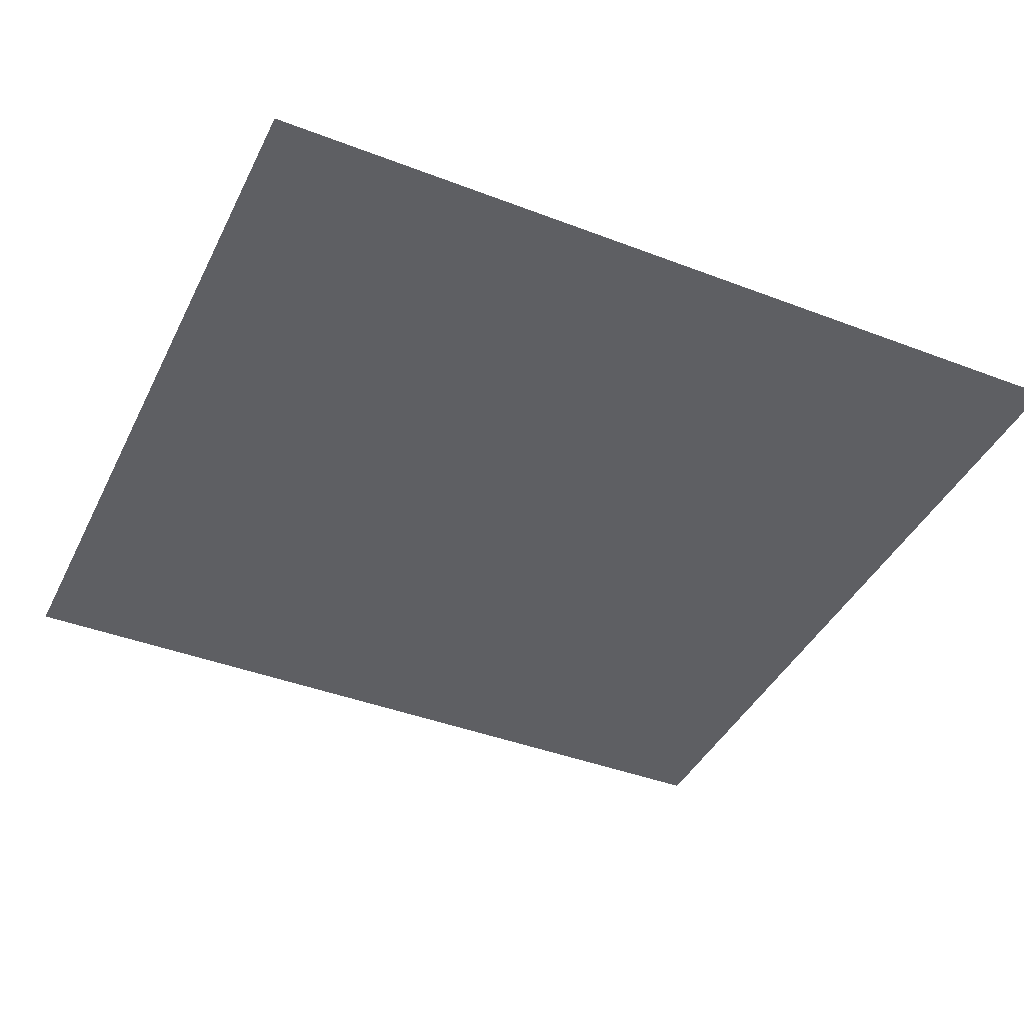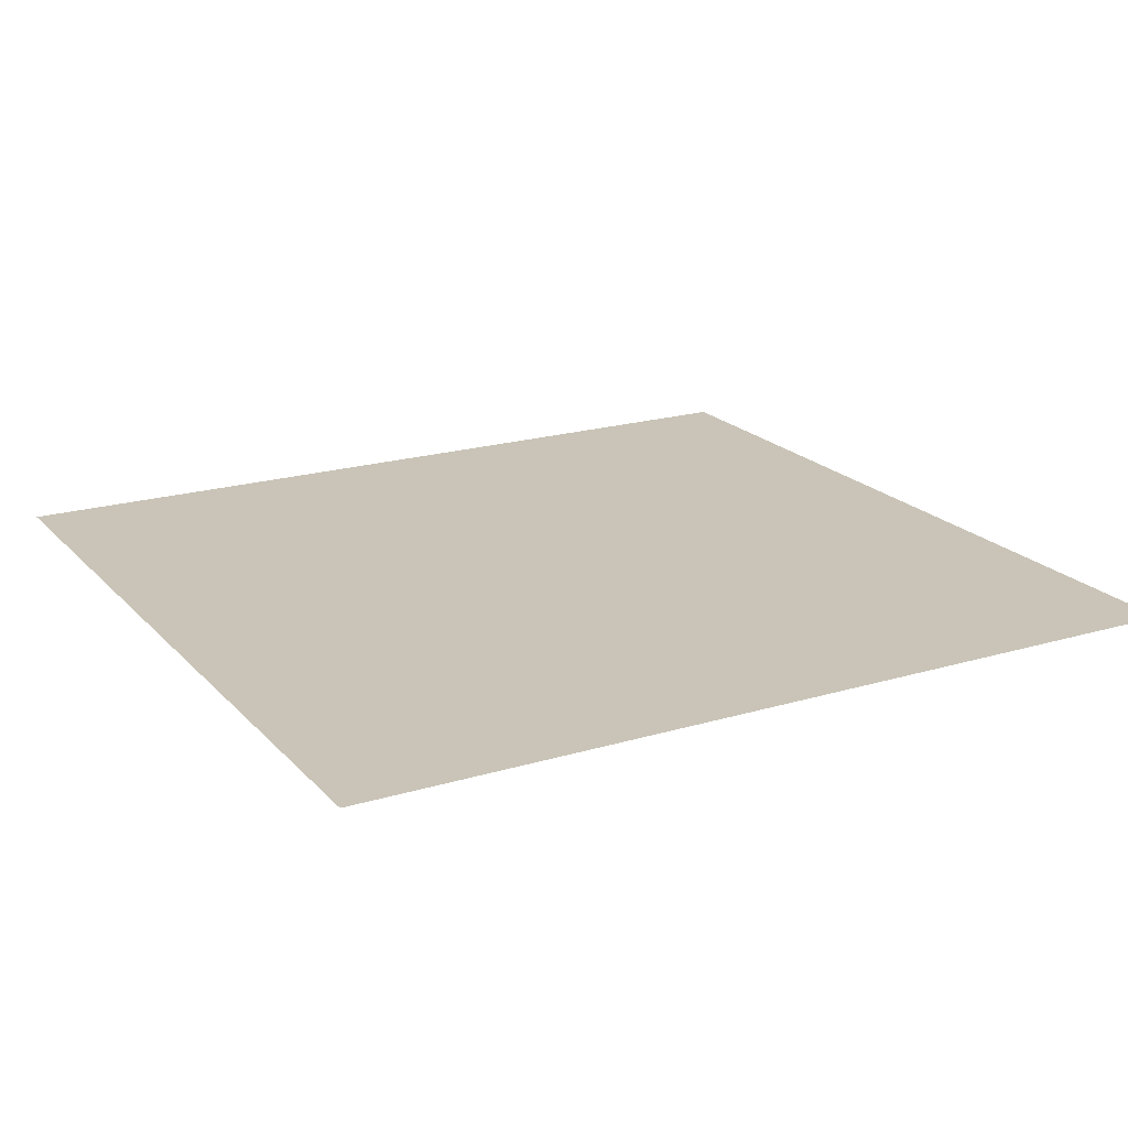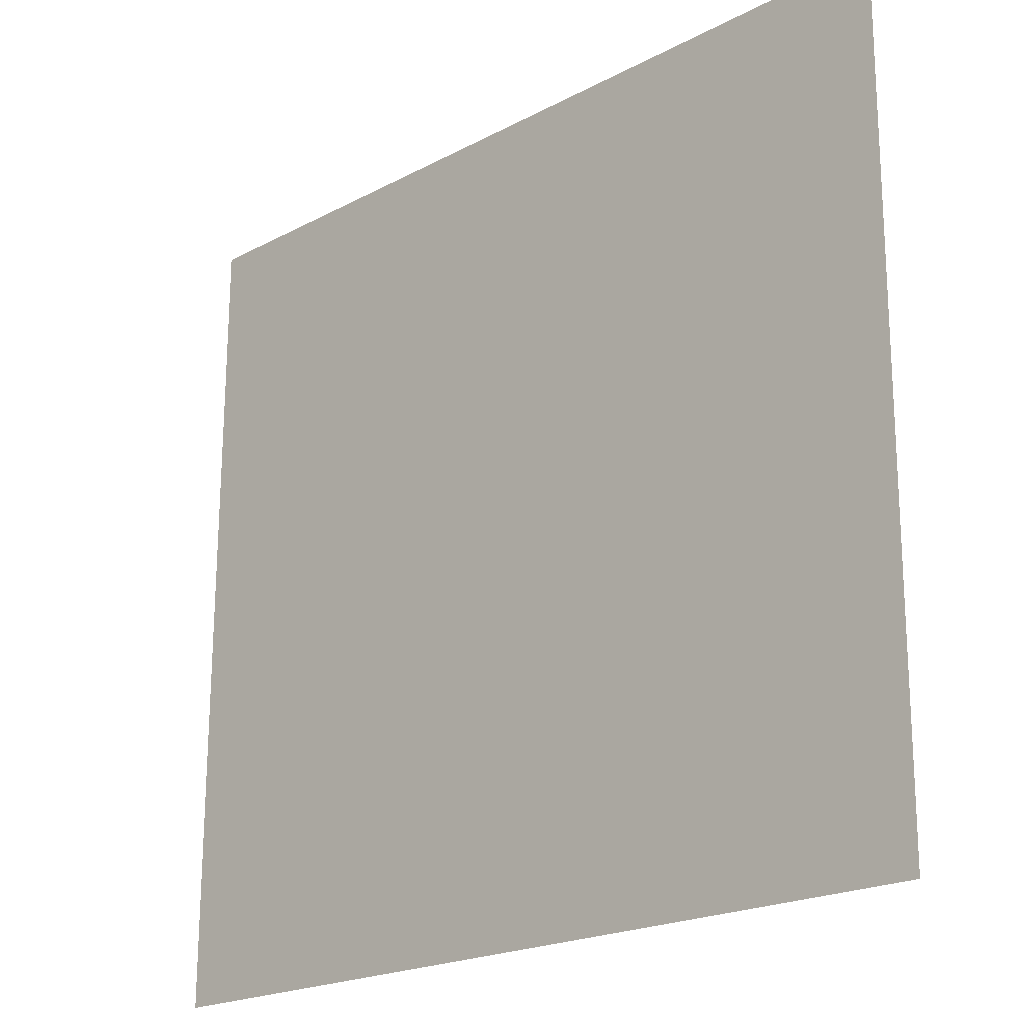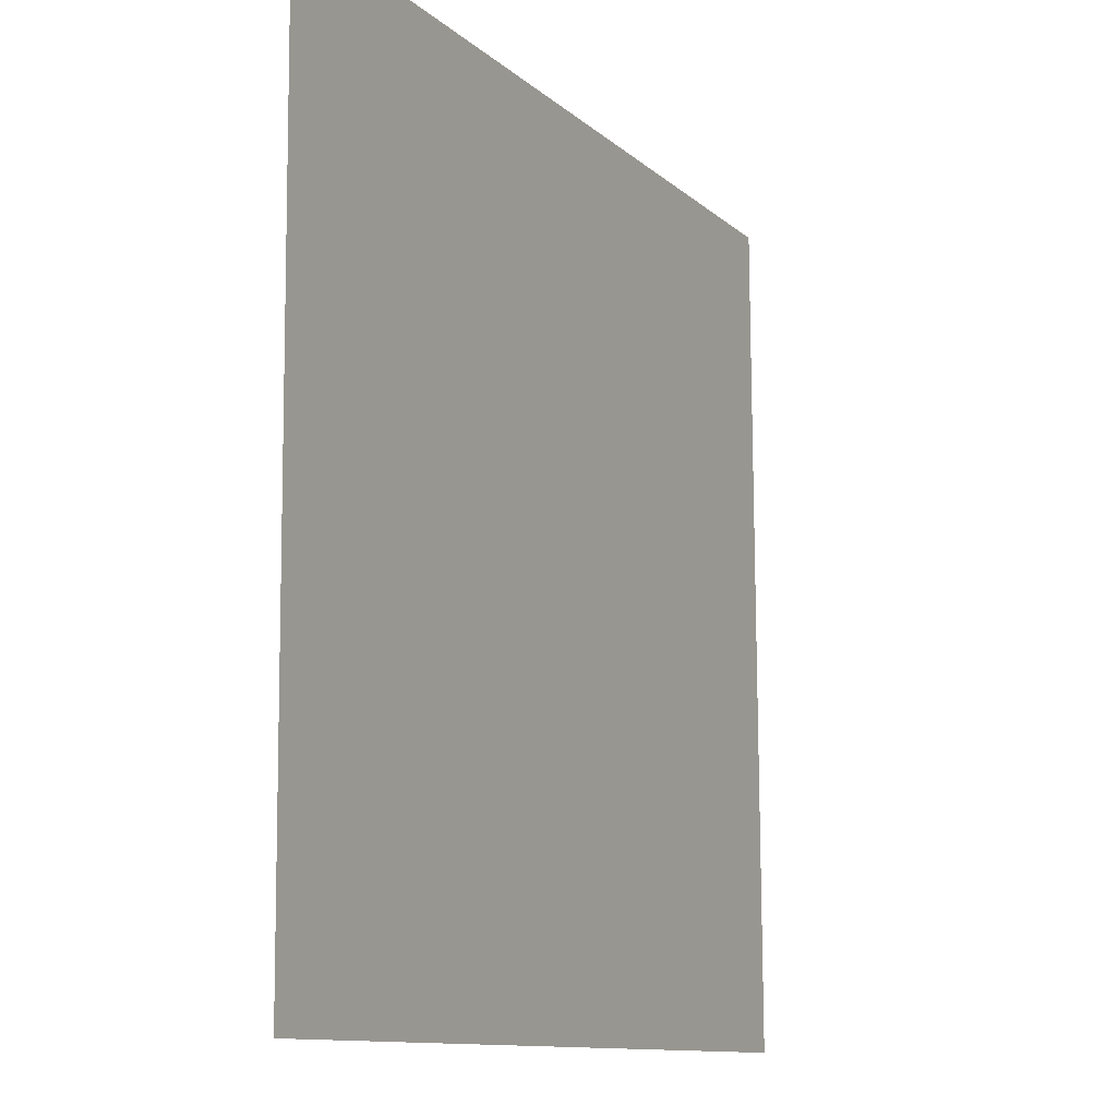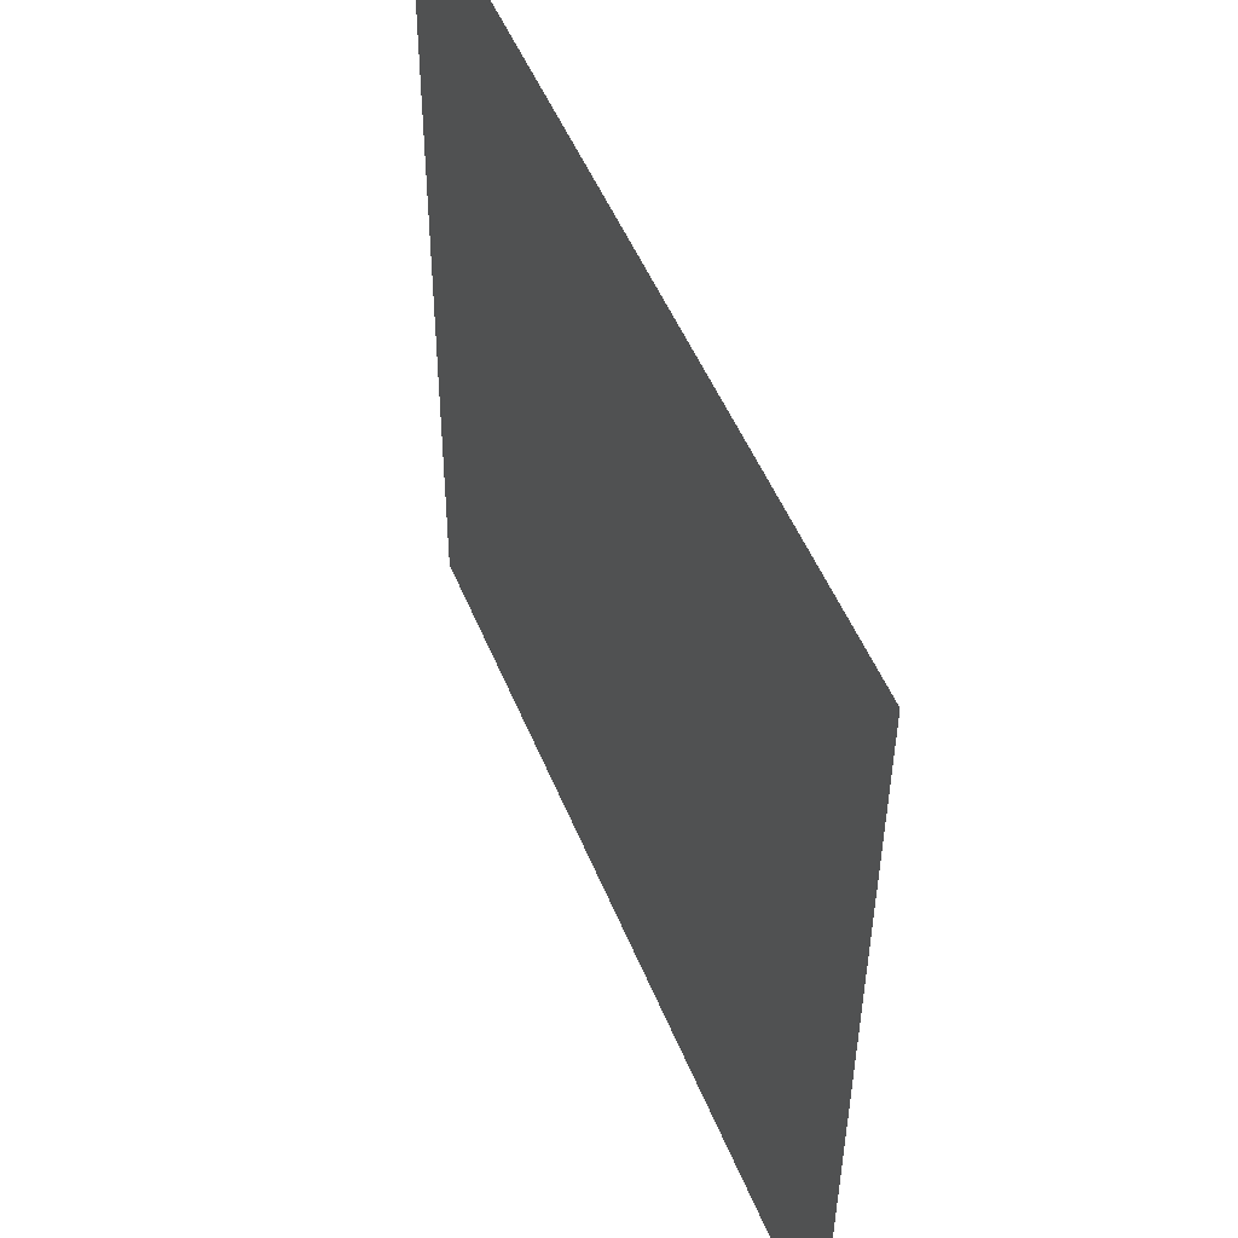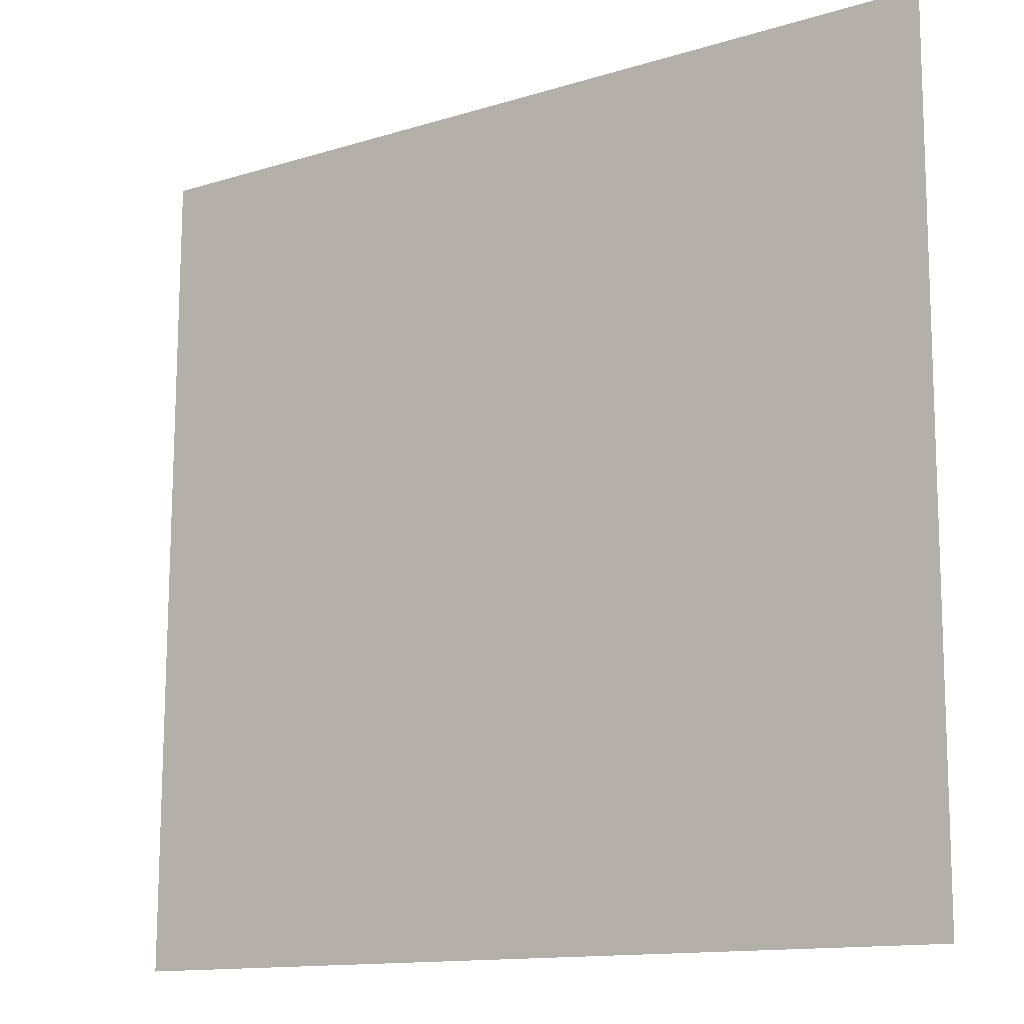
<metadata>
{"format":"obj","ext":"obj","renderer":"f3d","projection":"perspective","resolution":1024,"background":"white","views":[{"elev":-41.9,"azim":155.3,"up":"+Z"},{"elev":19.7,"azim":150.8,"up":"+Z"},{"elev":-20.5,"azim":44.1,"up":"+Y"},{"elev":-11.1,"azim":-63.0,"up":"+Y"},{"elev":50.8,"azim":68.2,"up":"+Y"},{"elev":-13.0,"azim":35.5,"up":"+Y"}]}
</metadata>
<code>
o Top_Face
v 0 -5.501 2.746
v -5.791 -5.501 2.746
v -5.791 -0.01442 2.718
v 0 -0.01442 2.718
f 2 4 1
f 2 3 4

</code>
